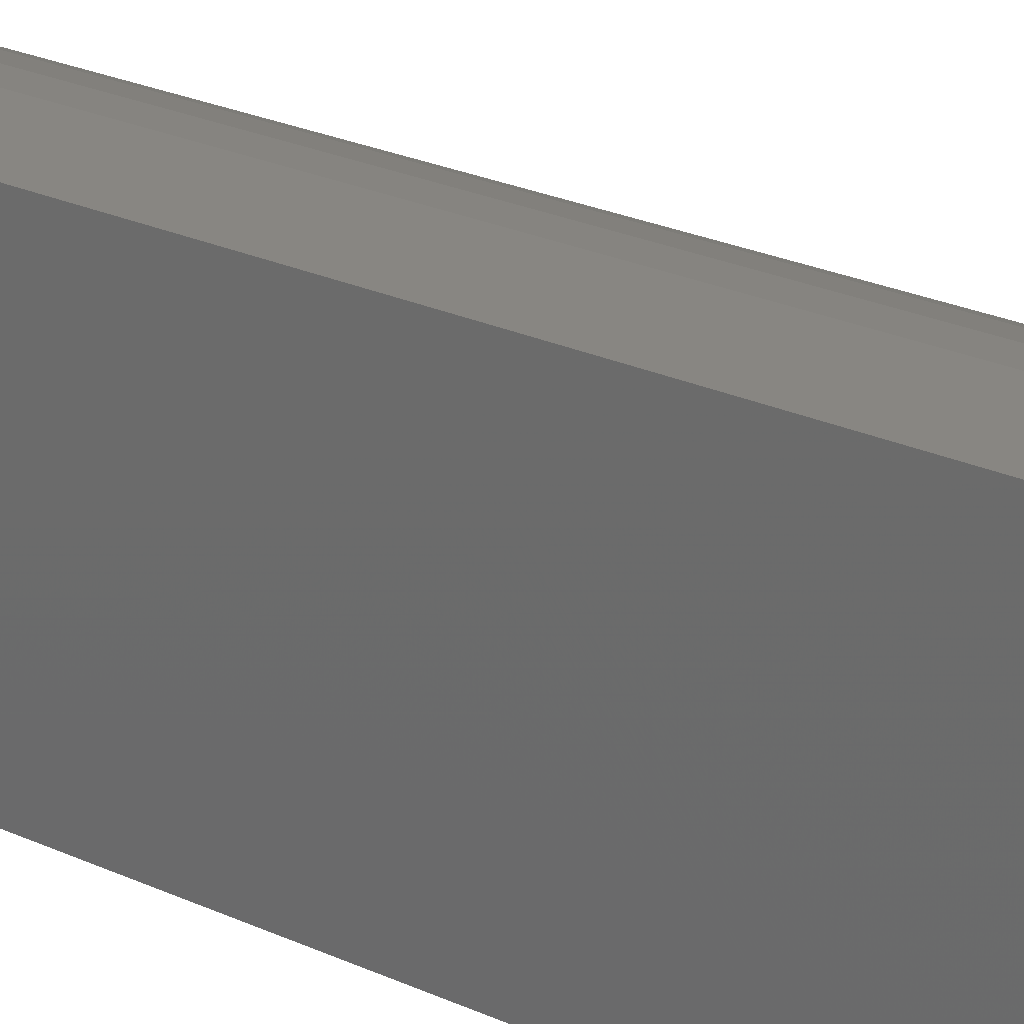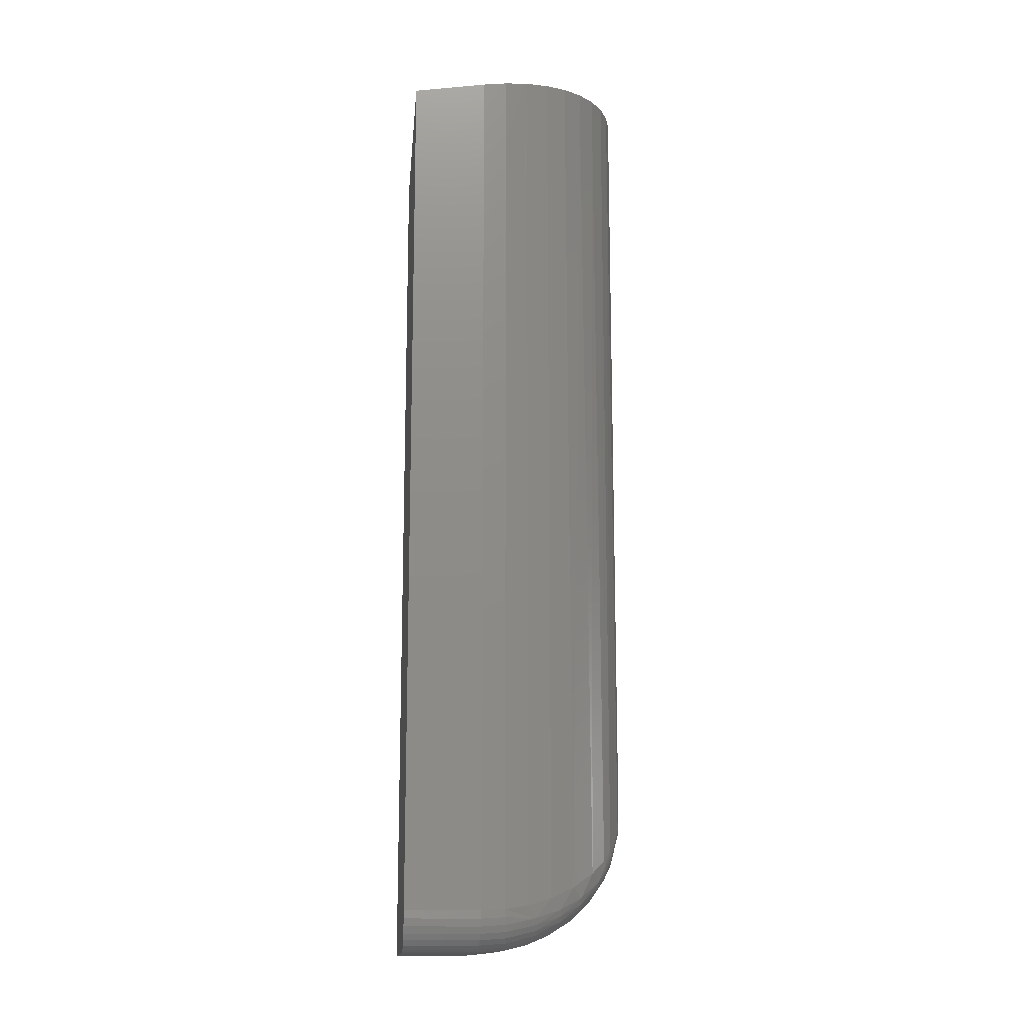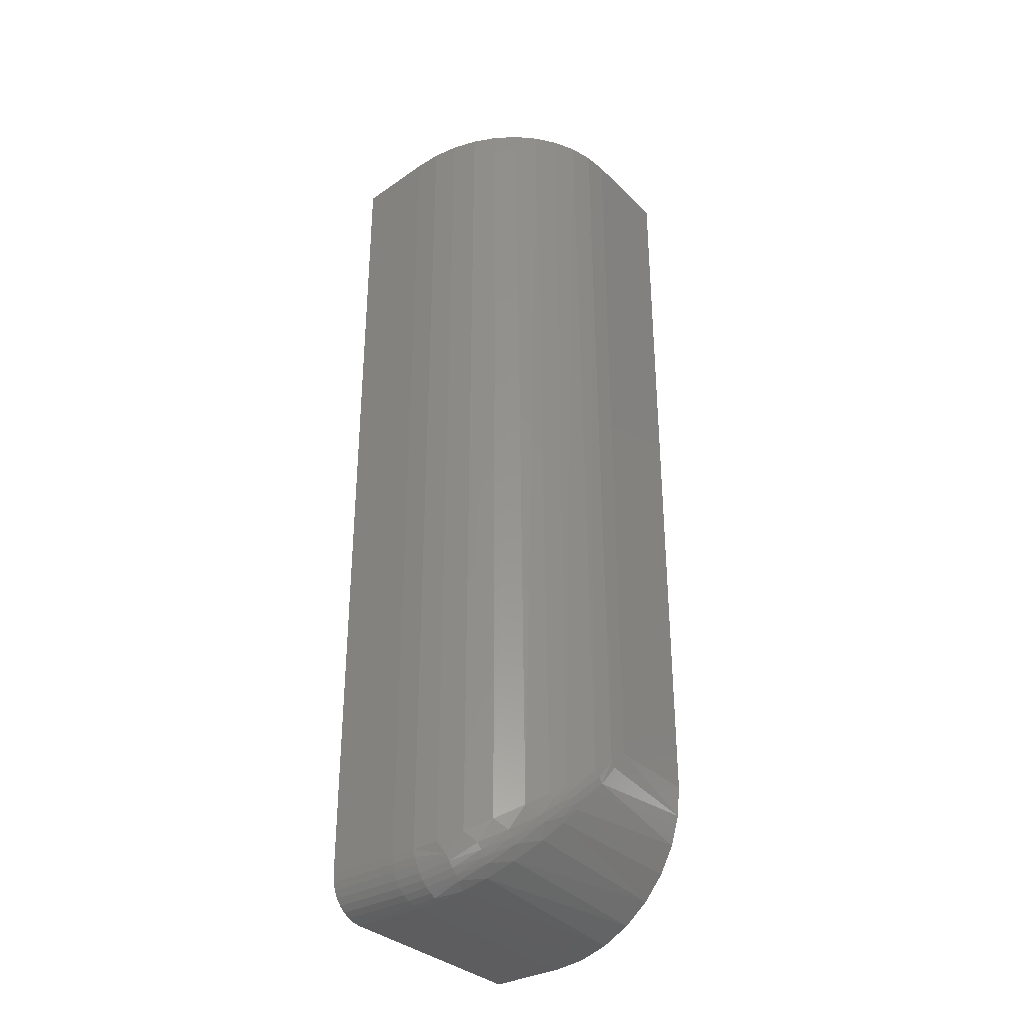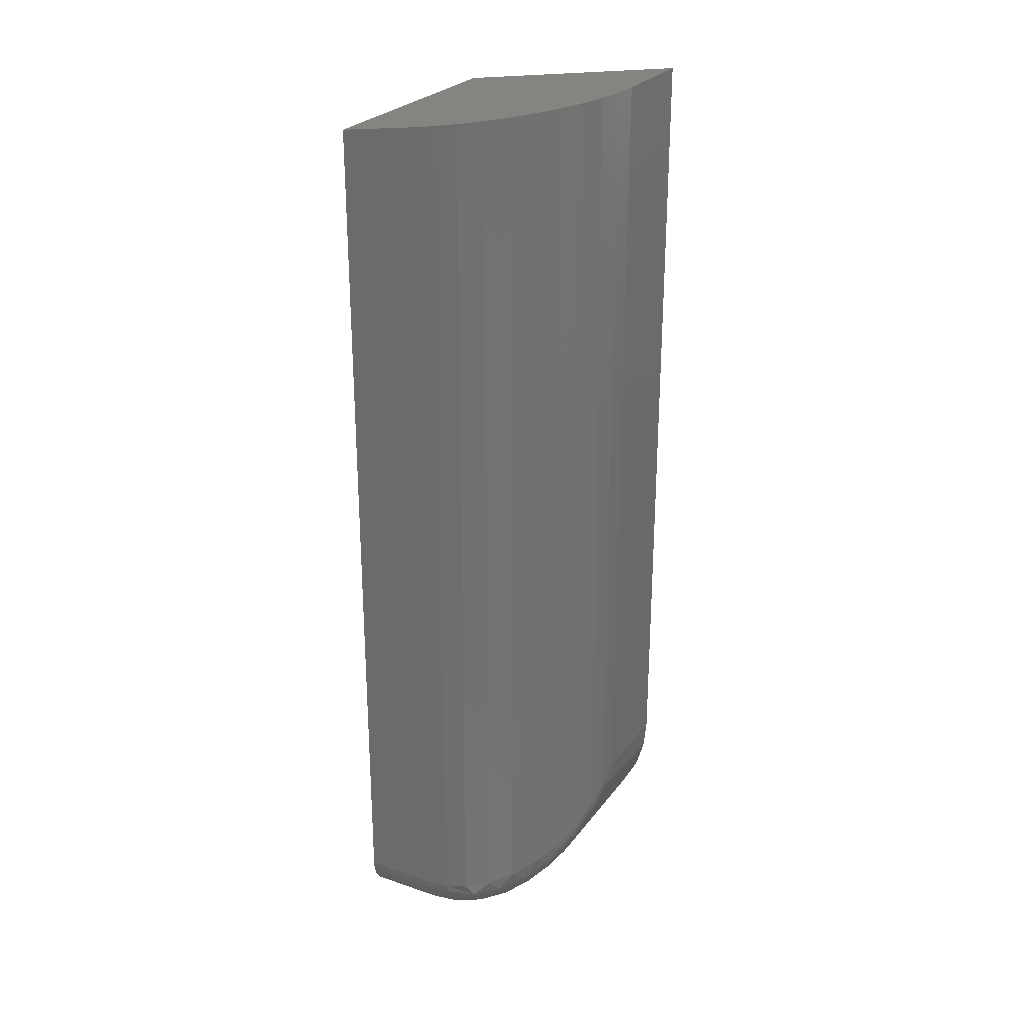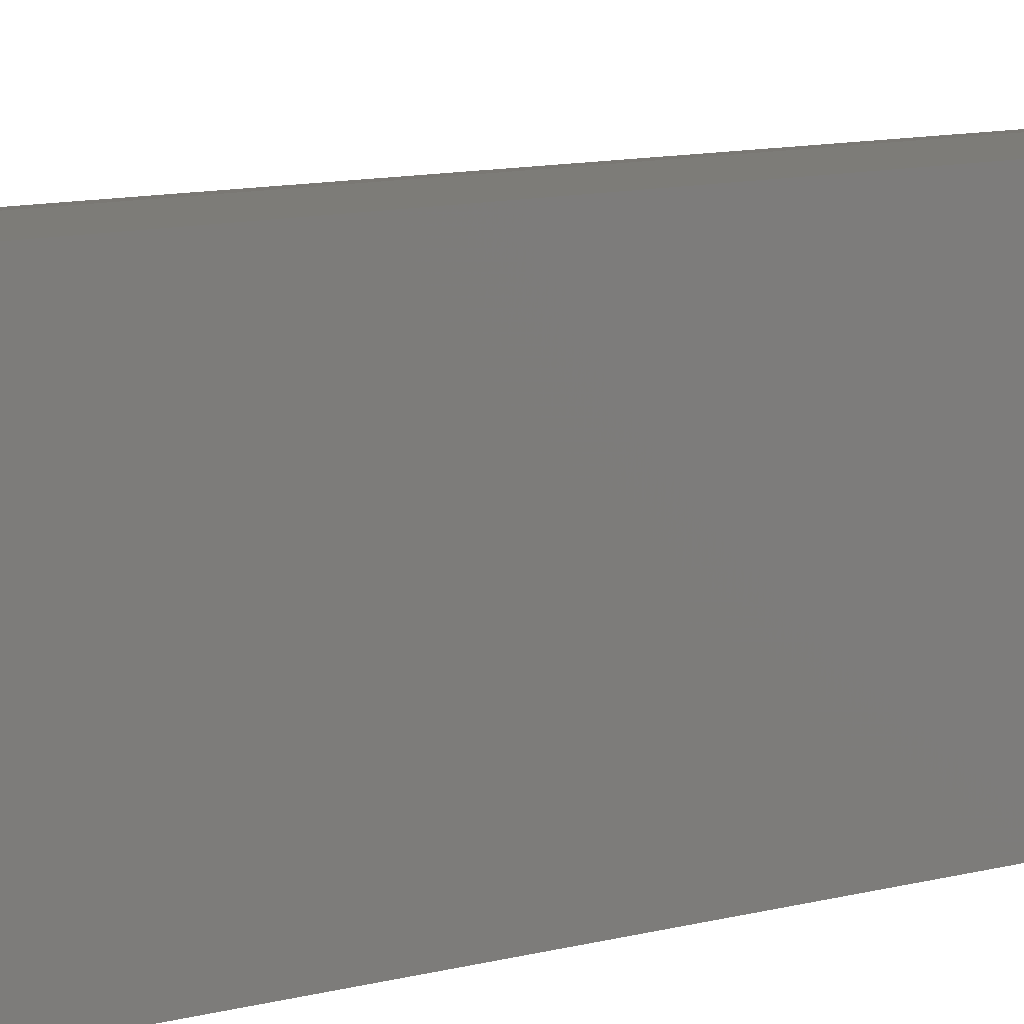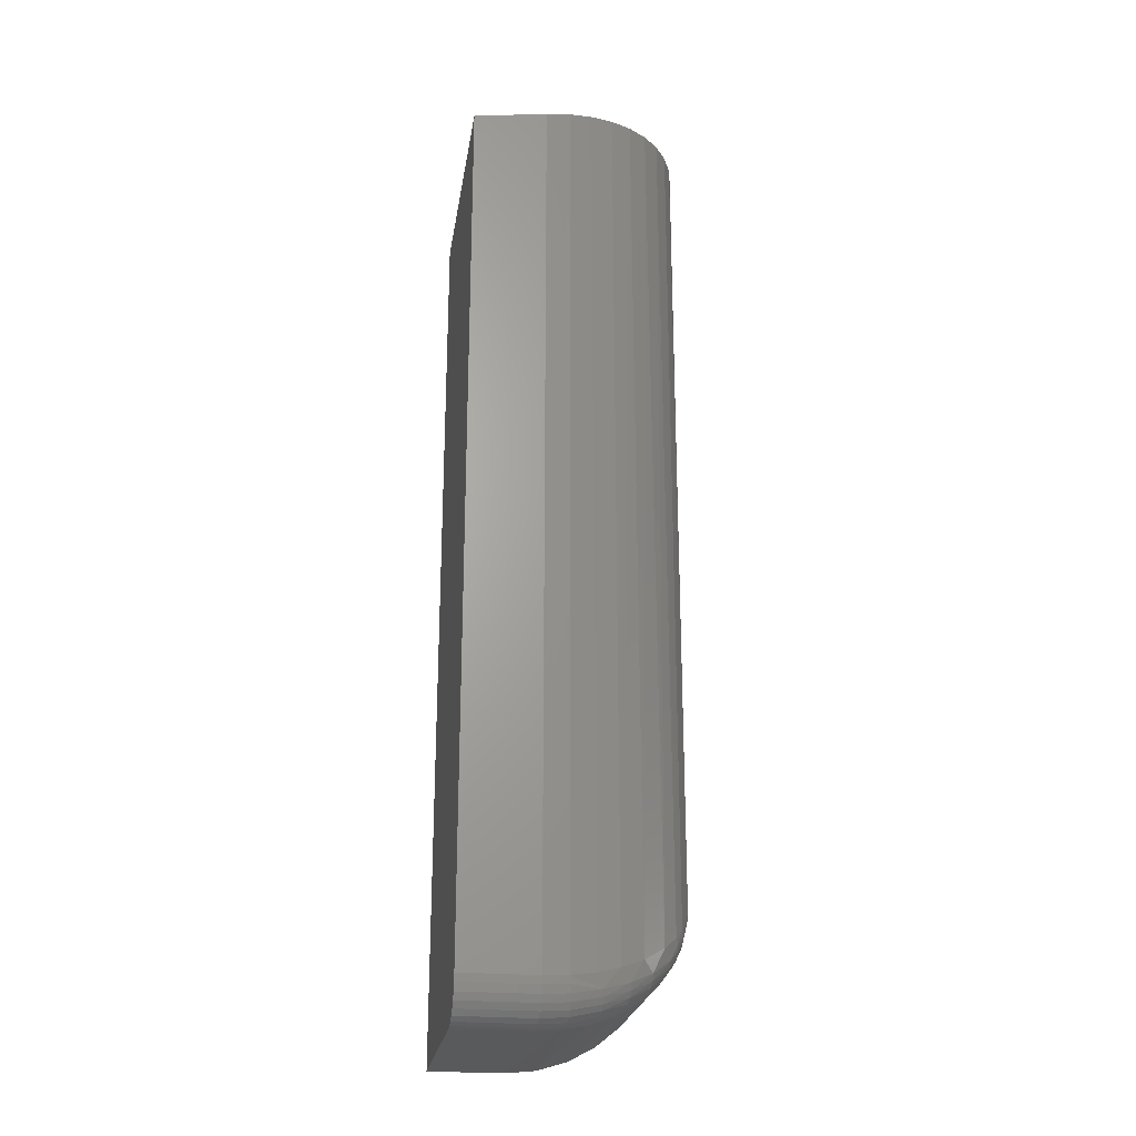
<metadata>
{"format":"stl","ext":"stl","renderer":"f3d","projection":"perspective","resolution":1024,"background":"white","views":[{"elev":23.4,"azim":128.4,"up":"+Y"},{"elev":-14.8,"azim":175.0,"up":"+Z"},{"elev":-33.3,"azim":-142.4,"up":"+Z"},{"elev":26.2,"azim":-151.7,"up":"+Z"},{"elev":9.4,"azim":52.9,"up":"+Y"},{"elev":-23.8,"azim":171.3,"up":"+Z"}]}
</metadata>
<code>
# stl→obj: 90 verts, 176 faces
v -0.3239 -0.2812 0.7229
v -0.3828 -0.2812 0.7316
v -0.402 -0.2827 0.7344
v -0.4208 -0.2872 0.7372
v -0.439 -0.2946 0.7399
v -0.4559 -0.3048 0.7423
v -0.4709 -0.3176 0.7446
v -0.4837 -0.3325 0.7465
v -0.4941 -0.3493 0.748
v -0.5017 -0.3675 0.7491
v -0.5063 -0.3866 0.7498
v -0.5078 -0.4062 0.75
v -0.5078 -0.4844 0.75
v -0.3239 -0.4844 0.7229
v -0.3239 -0.3125 0
v -0.3239 -0.3005 0.002379
v -0.3239 -0.4844 0
v -0.3239 -0.3064 0.0006005
v -0.3239 -0.2865 0.01389
v -0.3239 -0.2836 0.01929
v -0.3239 -0.2951 0.005267
v -0.3239 -0.2904 0.009153
v -0.3239 -0.2819 0.02515
v -0.3239 -0.2812 0.03125
v -0.5078 -0.4844 0.125
v -0.5054 -0.4844 0.1006
v -0.4983 -0.4844 0.07716
v -0.4867 -0.4844 0.05555
v -0.4712 -0.4844 0.03661
v -0.4523 -0.4844 0.02107
v -0.4306 -0.4844 0.009515
v -0.4072 -0.4844 0.002402
v -0.3828 -0.4844 0
v -0.3828 -0.2812 0.03125
v -0.4935 -0.3481 0.08139
v -0.5078 -0.4062 0.125
v -0.5068 -0.3903 0.113
v -0.5034 -0.3733 0.1003
v -0.4866 -0.3366 0.07278
v -0.4752 -0.322 0.06182
v -0.4577 -0.3061 0.04991
v -0.4017 -0.2827 0.03232
v -0.4201 -0.2869 0.03551
v -0.439 -0.2946 0.04125
v -0.3828 -0.3125 0
v -0.3828 -0.3064 0.0006005
v -0.3828 -0.3005 0.002379
v -0.3828 -0.2951 0.005267
v -0.3828 -0.2904 0.009153
v -0.3828 -0.2865 0.01389
v -0.3828 -0.2836 0.01929
v -0.3828 -0.2819 0.02515
v -0.4201 -0.3168 0.005686
v -0.439 -0.3225 0.01334
v -0.4577 -0.3312 0.02488
v -0.4752 -0.3431 0.04076
v -0.5034 -0.3815 0.09202
v -0.4017 -0.3136 0.001433
v -0.4866 -0.354 0.05538
v -0.4935 -0.3626 0.06685
v -0.5068 -0.3943 0.109
v -0.5039 -0.3773 0.09607
v -0.4813 -0.3367 0.05128
v -0.4651 -0.3235 0.03379
v -0.4813 -0.3325 0.05545
v -0.4881 -0.3395 0.06891
v -0.4888 -0.3428 0.06513
v -0.4469 -0.3139 0.02017
v -0.4651 -0.315 0.04229
v -0.4259 -0.3069 0.009834
v -0.4469 -0.3014 0.03261
v -0.4025 -0.3076 0.002145
v -0.4259 -0.2911 0.02567
v -0.4947 -0.3514 0.07748
v -0.4951 -0.3549 0.07369
v -0.4947 -0.3587 0.07011
v -0.4888 -0.3464 0.06156
v -0.4881 -0.3502 0.05828
v -0.4655 -0.319 0.03776
v -0.4476 -0.3049 0.02786
v -0.4476 -0.3091 0.02366
v -0.4266 -0.294 0.02079
v -0.4268 -0.2977 0.01643
v -0.4266 -0.302 0.01274
v -0.4025 -0.2834 0.02638
v -0.4031 -0.2852 0.02066
v -0.4034 -0.2881 0.01538
v -0.4036 -0.292 0.01073
v -0.4034 -0.2966 0.006879
v -0.4031 -0.3019 0.003983
f 1 2 3
f 1 3 4
f 1 4 5
f 1 5 6
f 1 6 7
f 1 7 8
f 1 8 9
f 1 9 10
f 1 10 11
f 1 11 12
f 1 12 13
f 1 13 14
f 15 16 17
f 15 18 16
f 19 20 21
f 21 22 19
f 14 17 23
f 14 23 24
f 14 24 1
f 23 17 16
f 23 16 21
f 23 21 20
f 25 26 27
f 25 27 28
f 25 28 29
f 25 29 30
f 25 30 31
f 25 31 32
f 25 32 33
f 25 33 17
f 25 17 14
f 25 14 13
f 24 34 1
f 1 34 2
f 35 10 9
f 36 12 37
f 37 12 11
f 37 11 38
f 38 11 10
f 38 10 35
f 35 9 39
f 39 9 8
f 39 8 40
f 40 8 7
f 40 7 41
f 2 34 3
f 3 34 42
f 3 42 4
f 4 42 43
f 4 43 5
f 5 43 44
f 5 44 6
f 6 44 41
f 6 41 7
f 36 25 12
f 12 25 13
f 15 45 18
f 18 45 46
f 18 46 16
f 16 46 47
f 16 47 21
f 21 47 48
f 21 48 22
f 22 48 49
f 22 49 19
f 19 49 50
f 19 50 20
f 20 50 51
f 20 51 23
f 23 51 52
f 23 52 24
f 24 52 34
f 33 45 17
f 17 45 15
f 32 31 53
f 53 31 54
f 54 31 30
f 54 30 55
f 55 30 29
f 55 29 56
f 27 26 57
f 45 33 58
f 58 33 32
f 58 32 53
f 56 29 59
f 59 29 28
f 59 28 60
f 60 28 27
f 60 27 57
f 25 36 26
f 26 36 61
f 26 61 57
f 37 62 57
f 61 37 57
f 37 38 62
f 37 61 36
f 63 64 56
f 59 63 56
f 39 40 65
f 66 39 65
f 67 66 65
f 64 68 55
f 56 64 55
f 40 41 69
f 65 40 69
f 68 70 54
f 55 68 54
f 41 44 71
f 69 41 71
f 70 72 53
f 54 70 53
f 44 43 73
f 71 44 73
f 38 35 74
f 74 62 38
f 75 62 74
f 62 75 76
f 76 57 62
f 60 57 76
f 35 39 66
f 66 74 35
f 74 66 67
f 67 75 74
f 75 67 77
f 77 76 75
f 78 76 77
f 60 76 78
f 59 60 78
f 78 77 63
f 59 78 63
f 65 69 79
f 64 63 79
f 69 71 80
f 80 79 69
f 79 80 81
f 81 64 79
f 68 64 81
f 71 73 82
f 82 80 71
f 80 82 83
f 83 81 80
f 84 81 83
f 68 81 84
f 70 68 84
f 73 43 42
f 73 42 85
f 86 73 85
f 58 53 72
f 49 87 50
f 50 87 86
f 50 86 51
f 51 86 85
f 51 85 52
f 52 85 42
f 52 42 34
f 87 49 88
f 88 49 48
f 88 48 89
f 89 48 47
f 89 47 90
f 90 47 46
f 90 46 72
f 72 46 45
f 72 45 58
f 79 63 65
f 65 63 77
f 65 77 67
f 72 70 90
f 90 70 84
f 90 84 89
f 89 84 83
f 89 83 88
f 88 83 82
f 88 82 87
f 87 82 73
f 87 73 86

</code>
